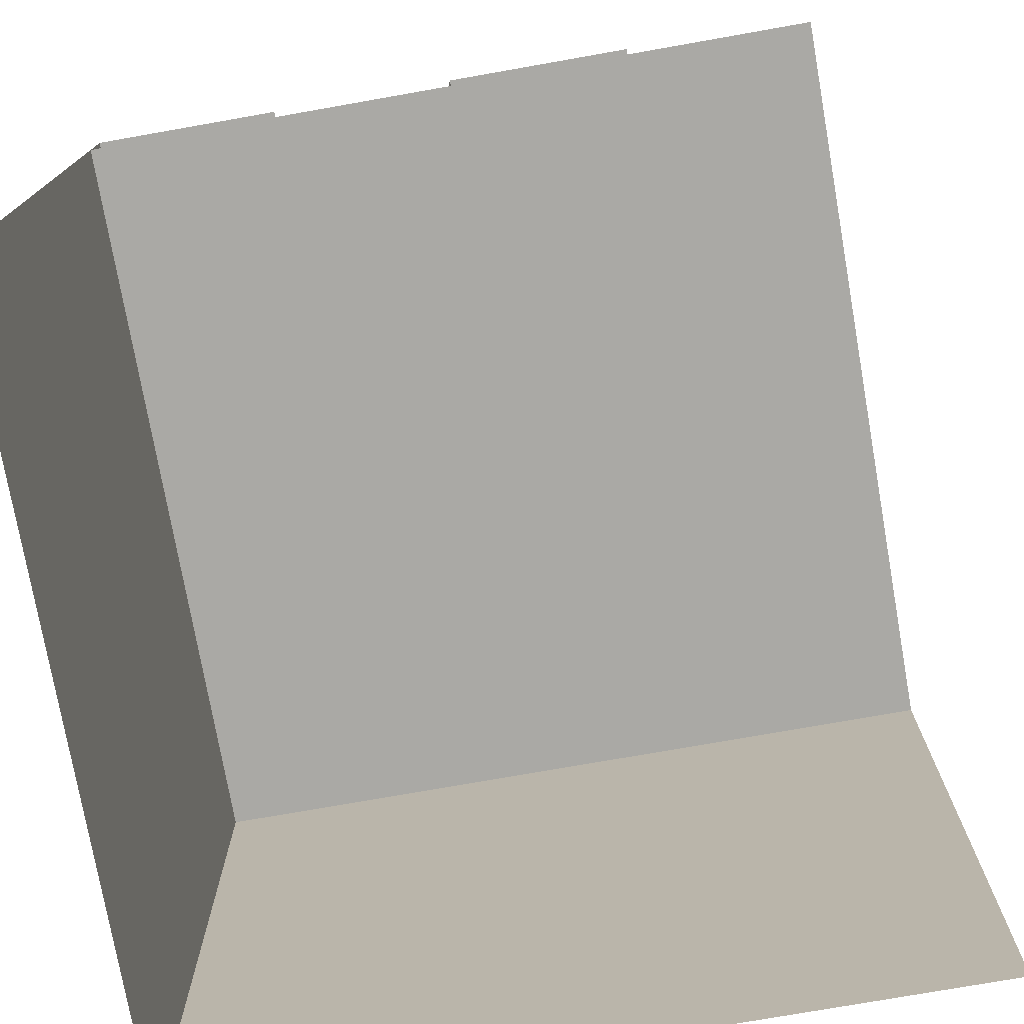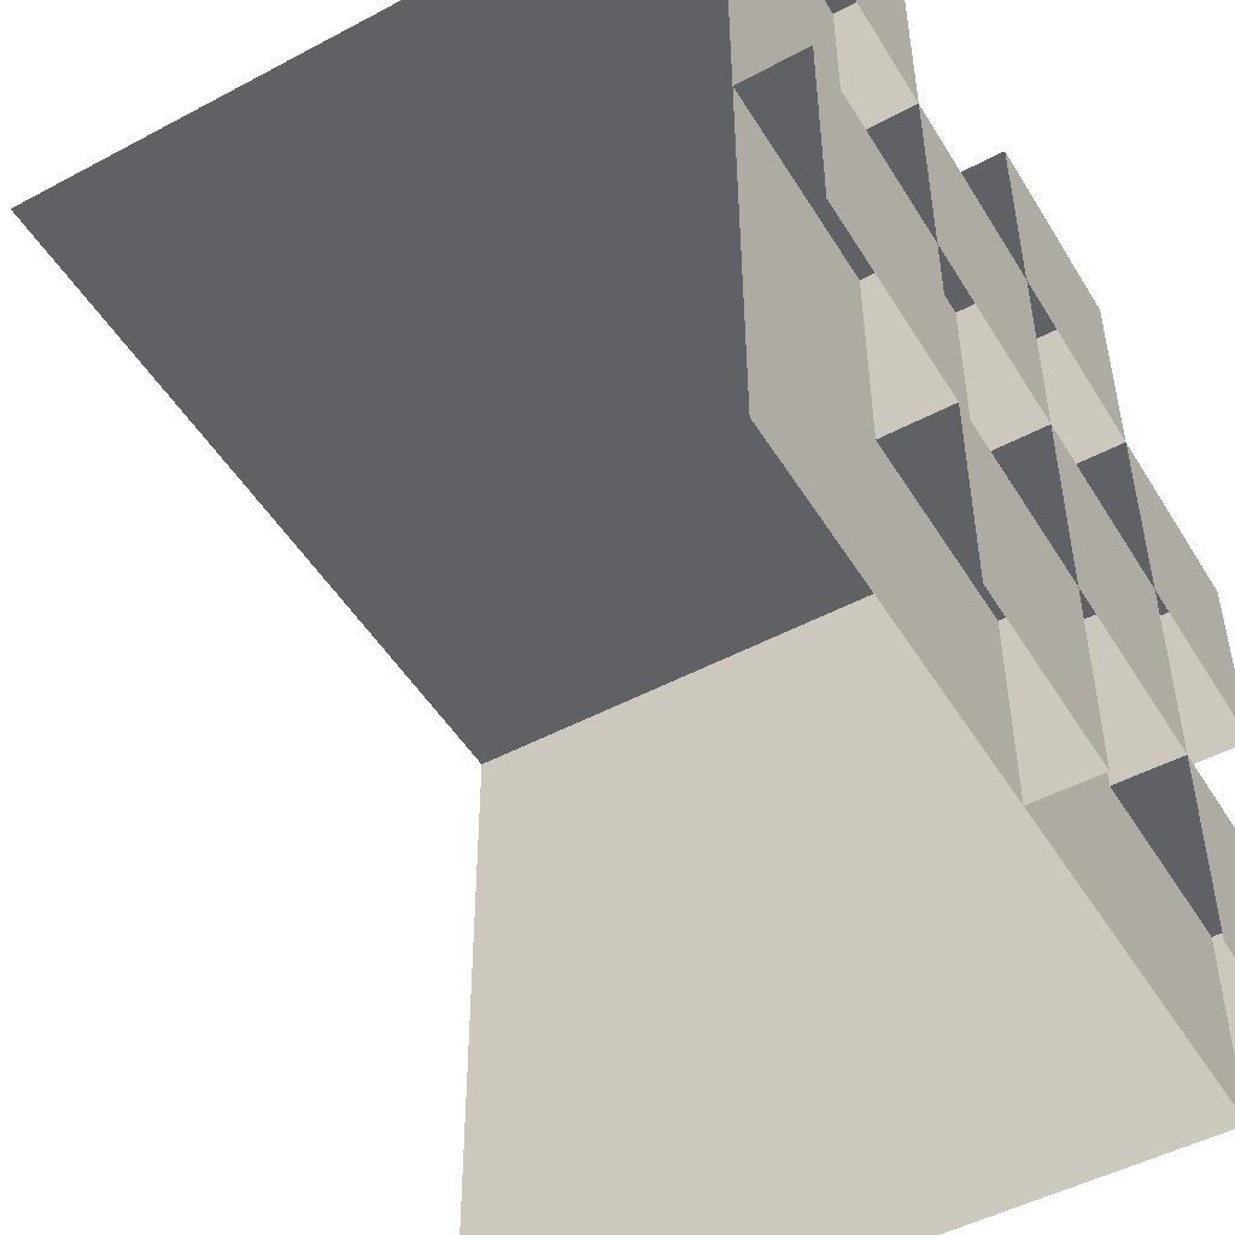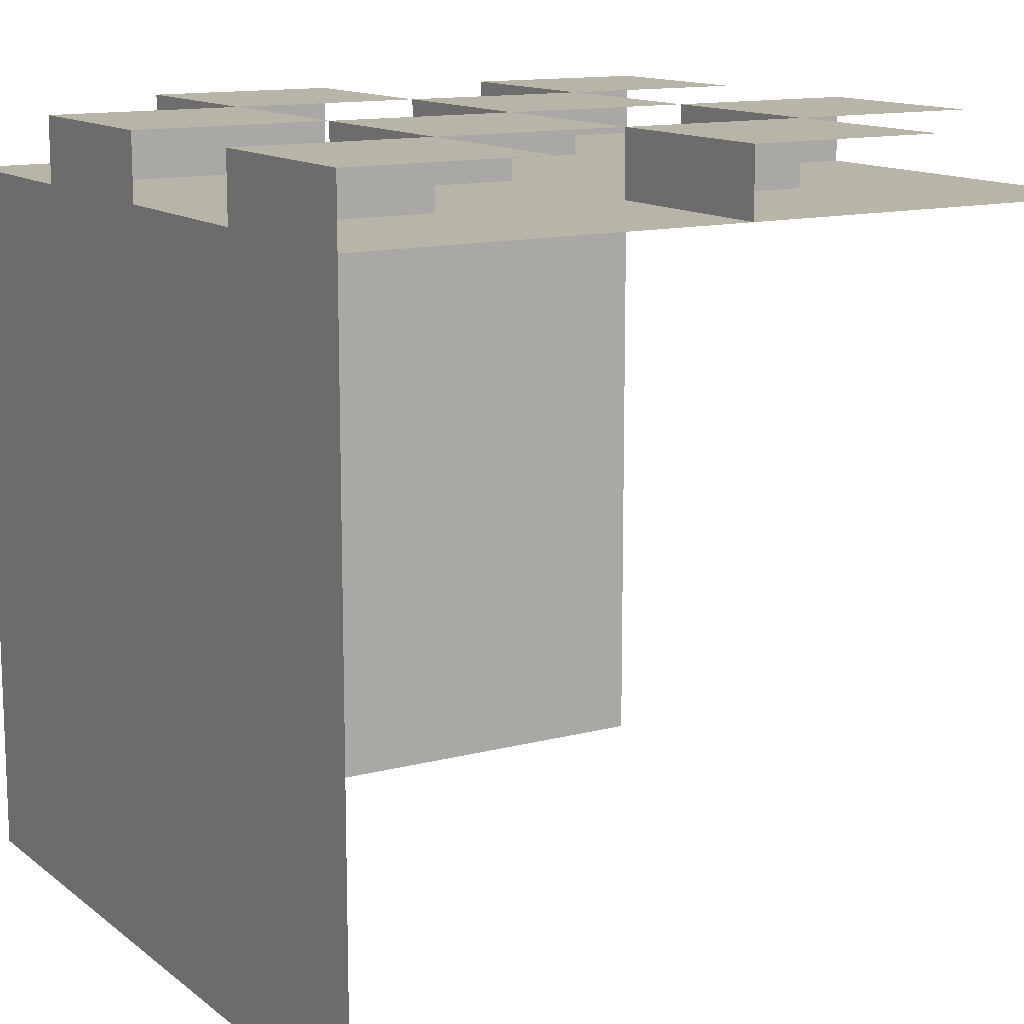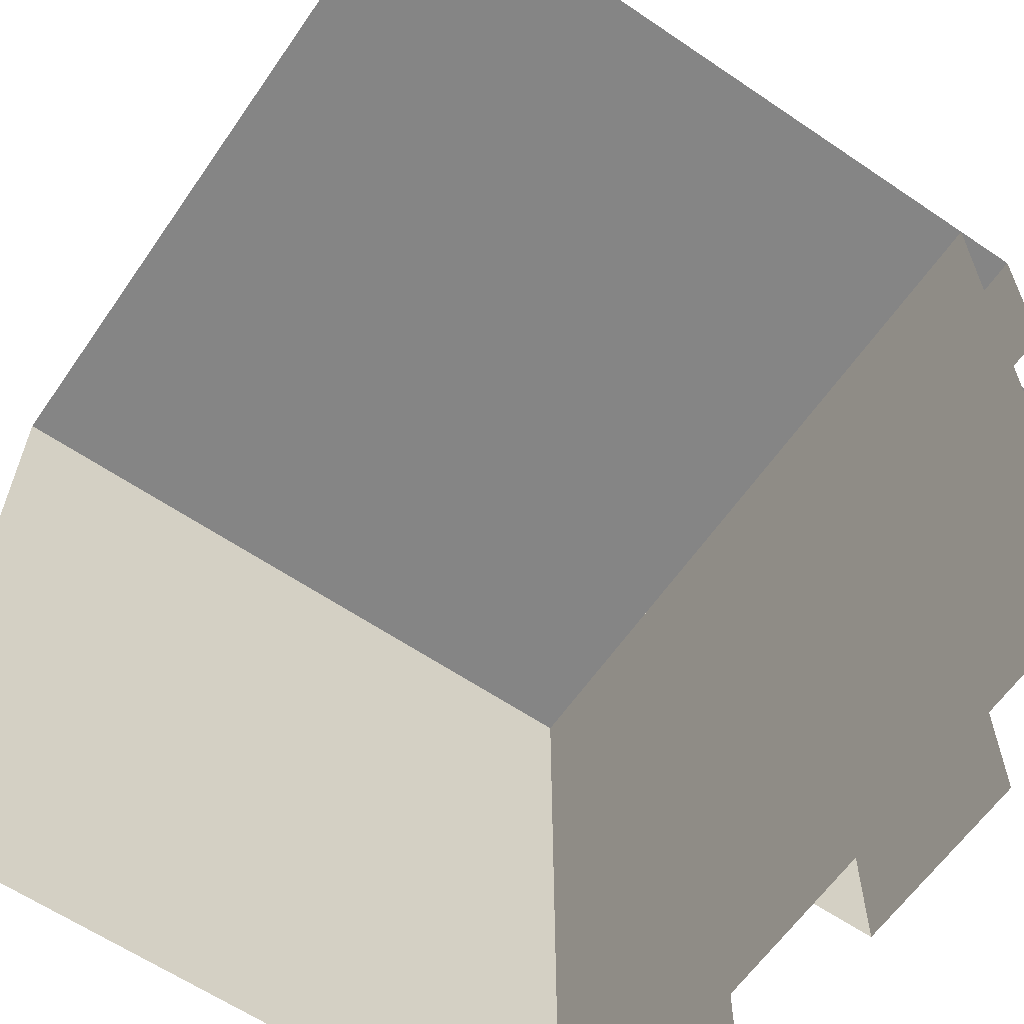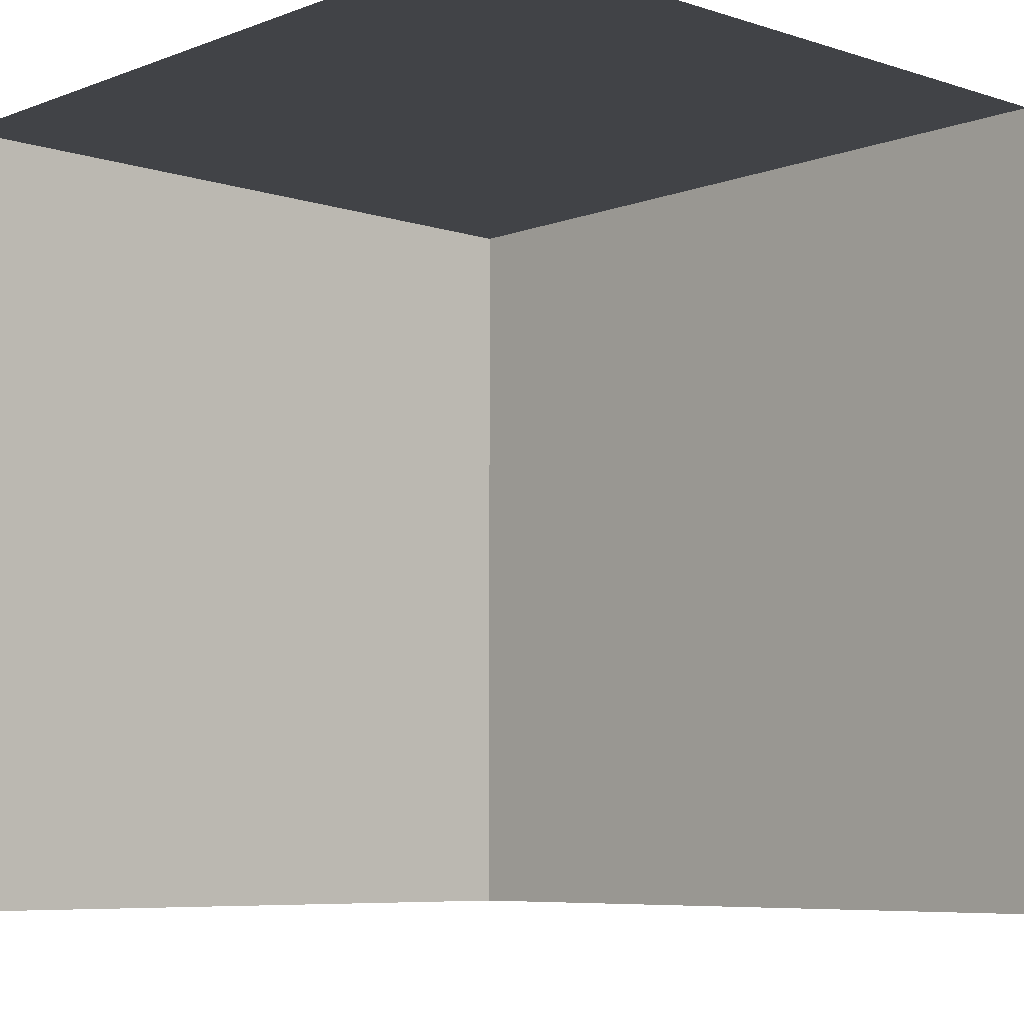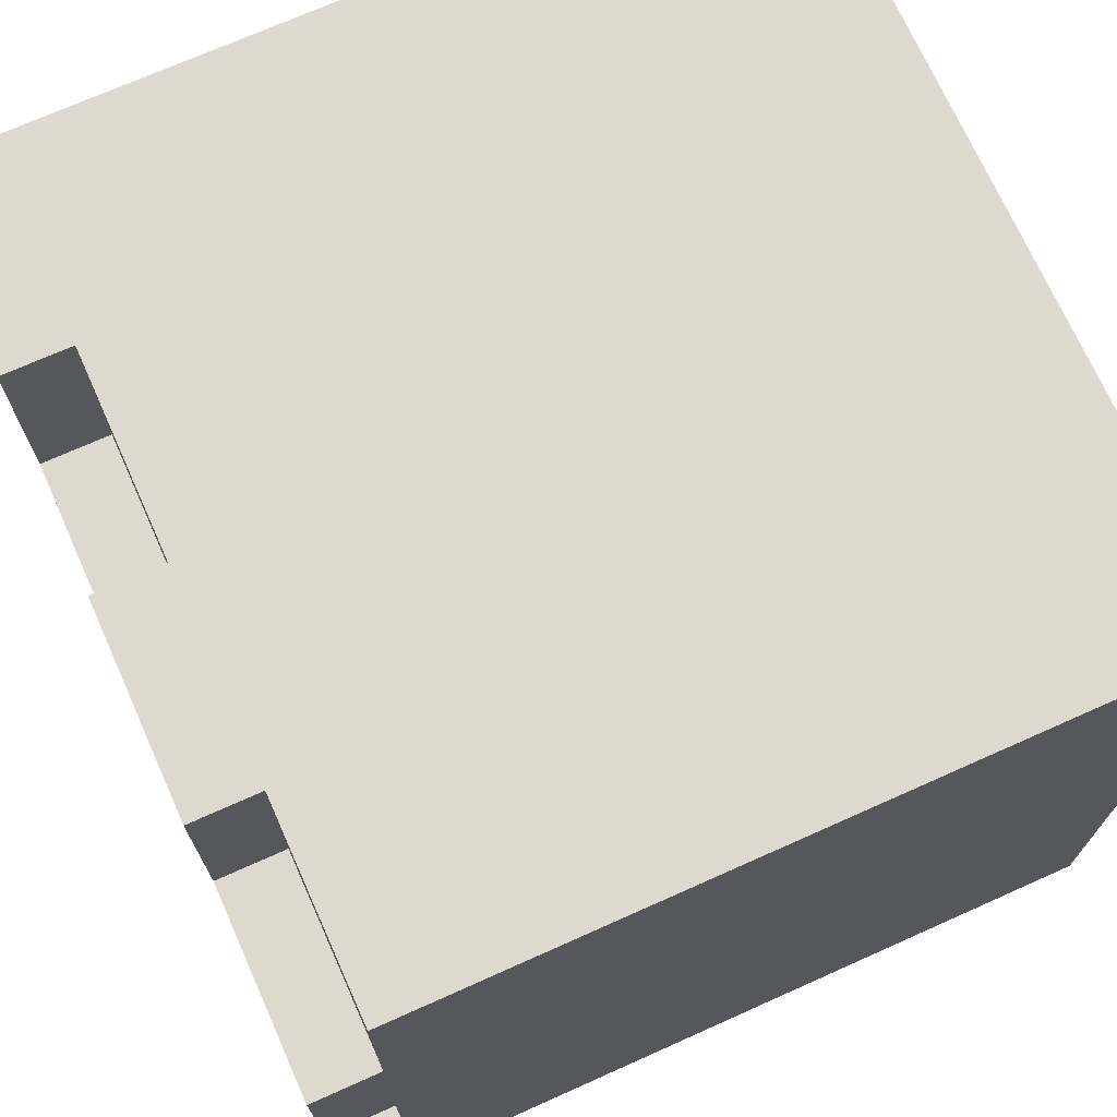
<metadata>
{"format":"obj","ext":"obj","renderer":"f3d","projection":"perspective","resolution":1024,"background":"white","views":[{"elev":-75.4,"azim":-80.0,"up":"+Z"},{"elev":-49.2,"azim":-59.5,"up":"+Y"},{"elev":13.0,"azim":-121.1,"up":"+Z"},{"elev":-61.7,"azim":-124.6,"up":"+Y"},{"elev":-7.0,"azim":-132.8,"up":"+Y"},{"elev":71.6,"azim":65.9,"up":"+Y"}]}
</metadata>
<code>
v  -0.9 0.45 0.9
v  -0.45 0.45 0.9
v  -0.45 0.9 0.9
v  -0.9 0.9 0.9
v  -0 0.45 0.9
v  0.45 0.45 0.9
v  0.45 0.9 0.9
v  -0 0.9 0.9
v  -0.45 0.45 0.75
v  -0.45 0.9 0.75
v  -0.9 0.9 0.75
v  0.45 0.45 0.75
v  0.45 0.9 0.75
v  -0 0.9 0.75
v  -0.9 0 0.75
v  0.9 0 0.75
v  0.9 0.45 0.75
v  -0.9 0.45 0.75
v  0.9 0 -0.9
v  0.9 0.45 -0.9
v  -0.45 0 0.9
v  0 0 0.9
v  0 0.45 0.9
v  0.45 0 0.9
v  0.9 0 0.9
v  0.9 0.45 0.9
v  0 0 0.75
v  0 0.45 0.75
v  -0.9 1.8 0.75
v  0.9 1.8 0.75
v  0.9 1.8 -0.9
v  -0.9 1.8 -0.9
v  -0.9 1.35 0.75
v  0.9 1.35 0.75
v  0.9 1.35 -0.9
v  -0.9 1.35 0.9
v  -0.45 1.35 0.9
v  -0.45 1.8 0.9
v  -0.9 1.8 0.9
v  -0 1.35 0.9
v  0.45 1.35 0.9
v  0.45 1.8 0.9
v  -0 1.8 0.9
v  -0.45 1.35 0.75
v  -0.45 1.8 0.75
v  0.45 1.35 0.75
v  0.45 1.8 0.75
v  -0 1.8 0.75
v  0.9 0.9 0.75
v  0.9 0.9 -0.9
v  0 1.35 0.9
v  0.9 0.9 0.9
v  0.9 1.35 0.9
v  0 1.35 0.75
f 1 2 3
f 3 4 1
f 5 6 7
f 7 8 5
f 9 10 3
f 3 2 9
f 10 11 4
f 4 3 10
f 12 13 7
f 7 6 12
f 13 14 8
f 8 7 13
f 15 16 17
f 17 18 15
f 16 19 20
f 20 17 16
f 21 22 23
f 23 2 21
f 24 25 26
f 26 6 24
f 27 28 23
f 23 22 27
f 28 9 2
f 2 23 28
f 16 17 26
f 26 25 16
f 17 12 6
f 6 26 17
f 29 30 31
f 31 32 29
f 33 34 30
f 30 29 33
f 34 35 31
f 31 30 34
f 36 37 38
f 38 39 36
f 40 41 42
f 42 43 40
f 44 45 38
f 38 37 44
f 45 29 39
f 39 38 45
f 46 47 42
f 42 41 46
f 47 48 43
f 43 42 47
f 11 49 34
f 34 33 11
f 49 50 35
f 35 34 49
f 3 8 51
f 51 37 3
f 7 52 53
f 53 41 7
f 14 54 51
f 51 8 14
f 54 44 37
f 37 51 54
f 49 34 53
f 53 52 49
f 34 46 41
f 41 53 34
f 15 16 17
f 17 18 15
f 16 19 20
f 20 17 16
f 21 22 23
f 23 2 21
f 24 25 26
f 26 6 24
f 27 28 23
f 23 22 27
f 28 9 2
f 2 23 28
f 16 17 26
f 26 25 16
f 17 12 6
f 6 26 17
f 18 17 49
f 49 11 18
f 17 20 50
f 50 49 17

</code>
